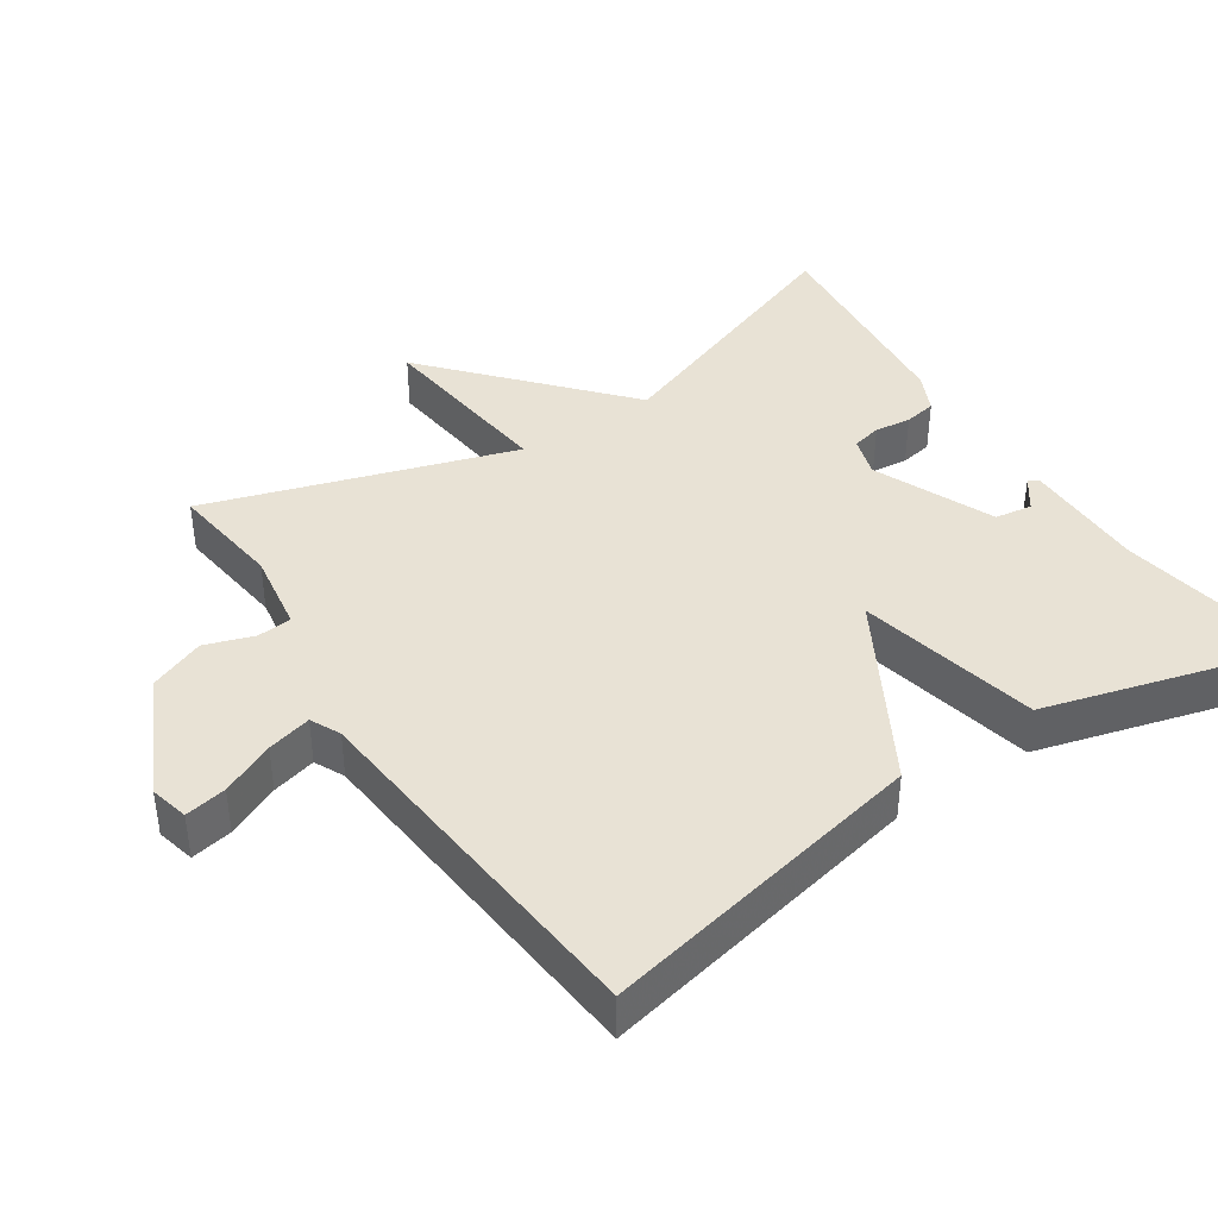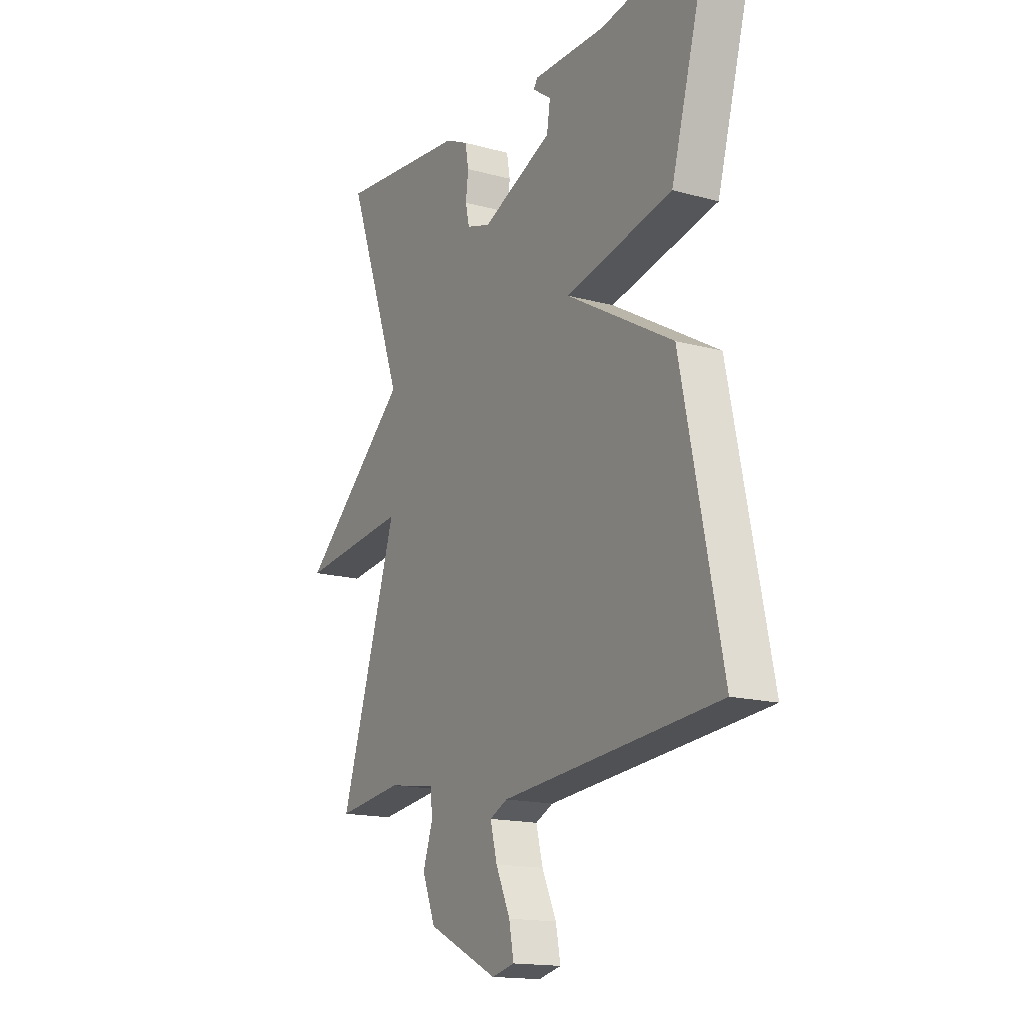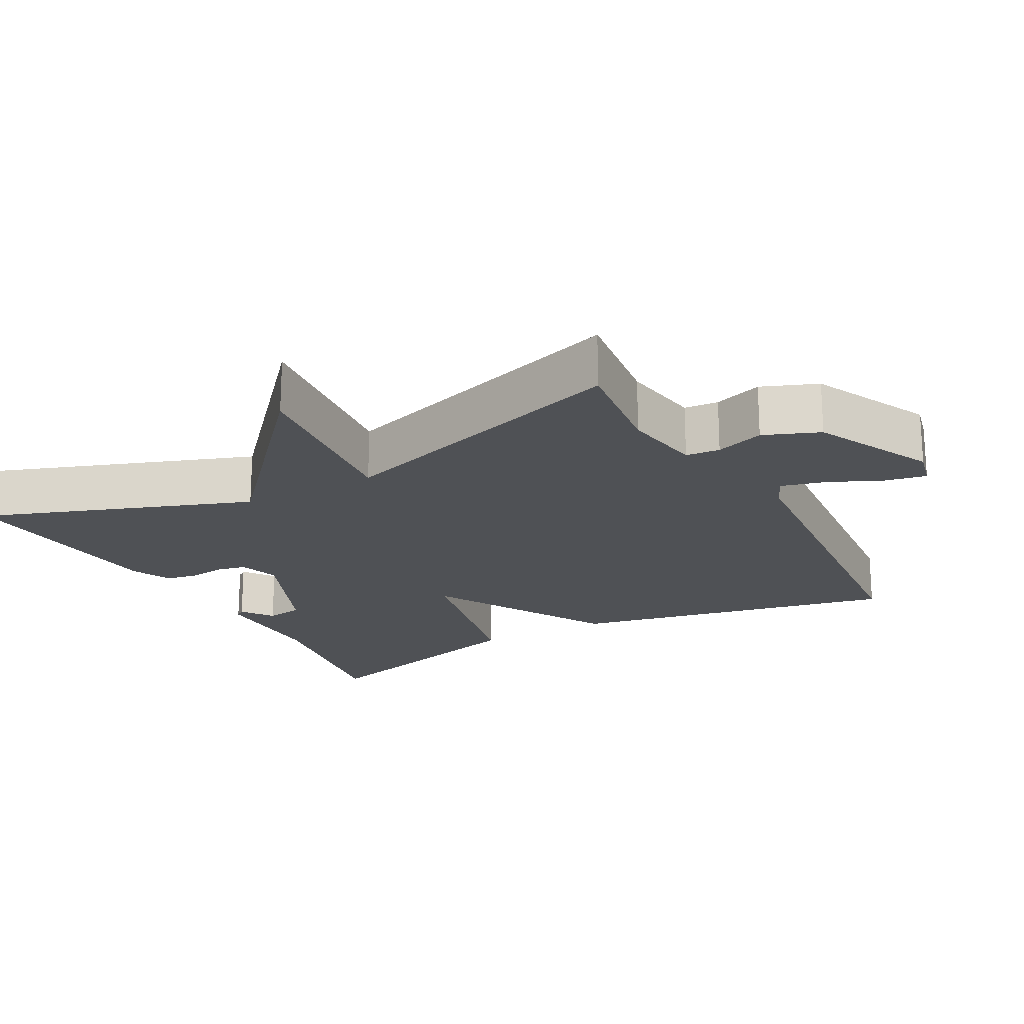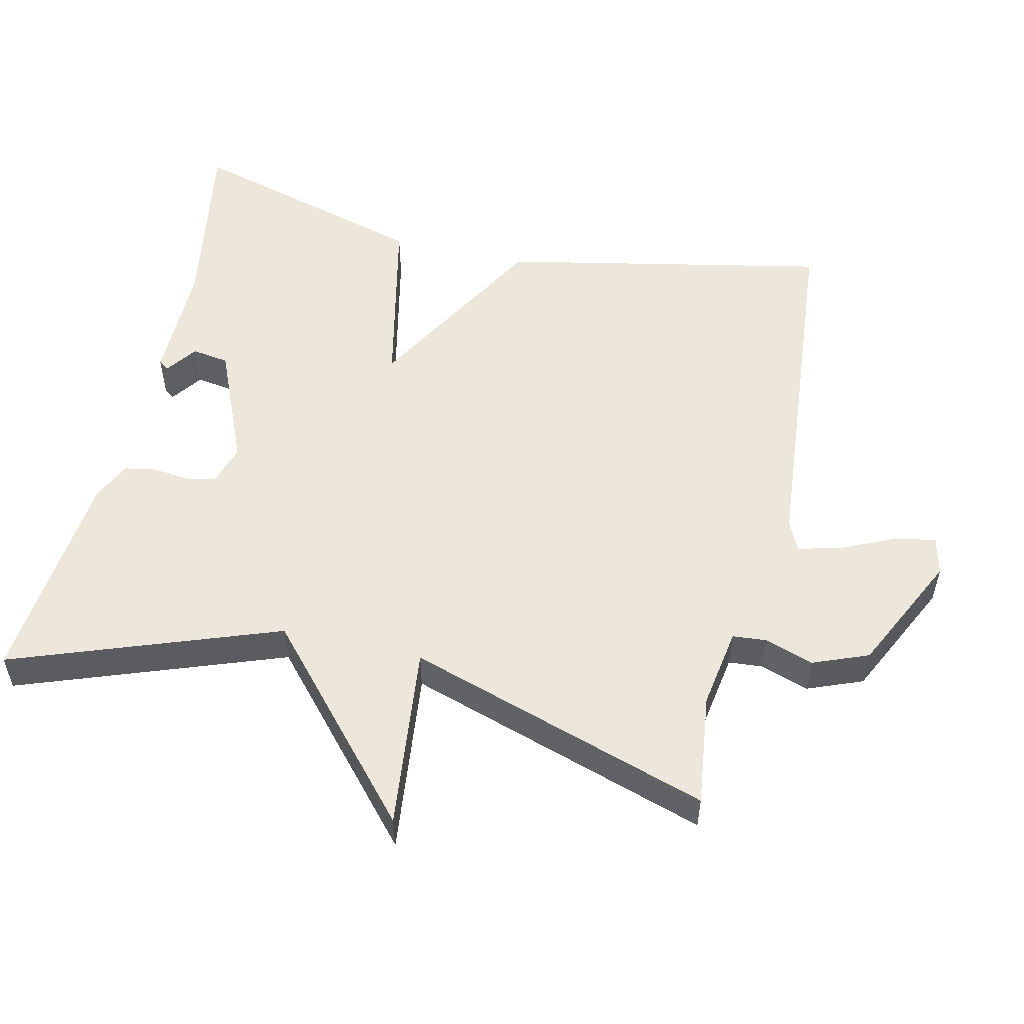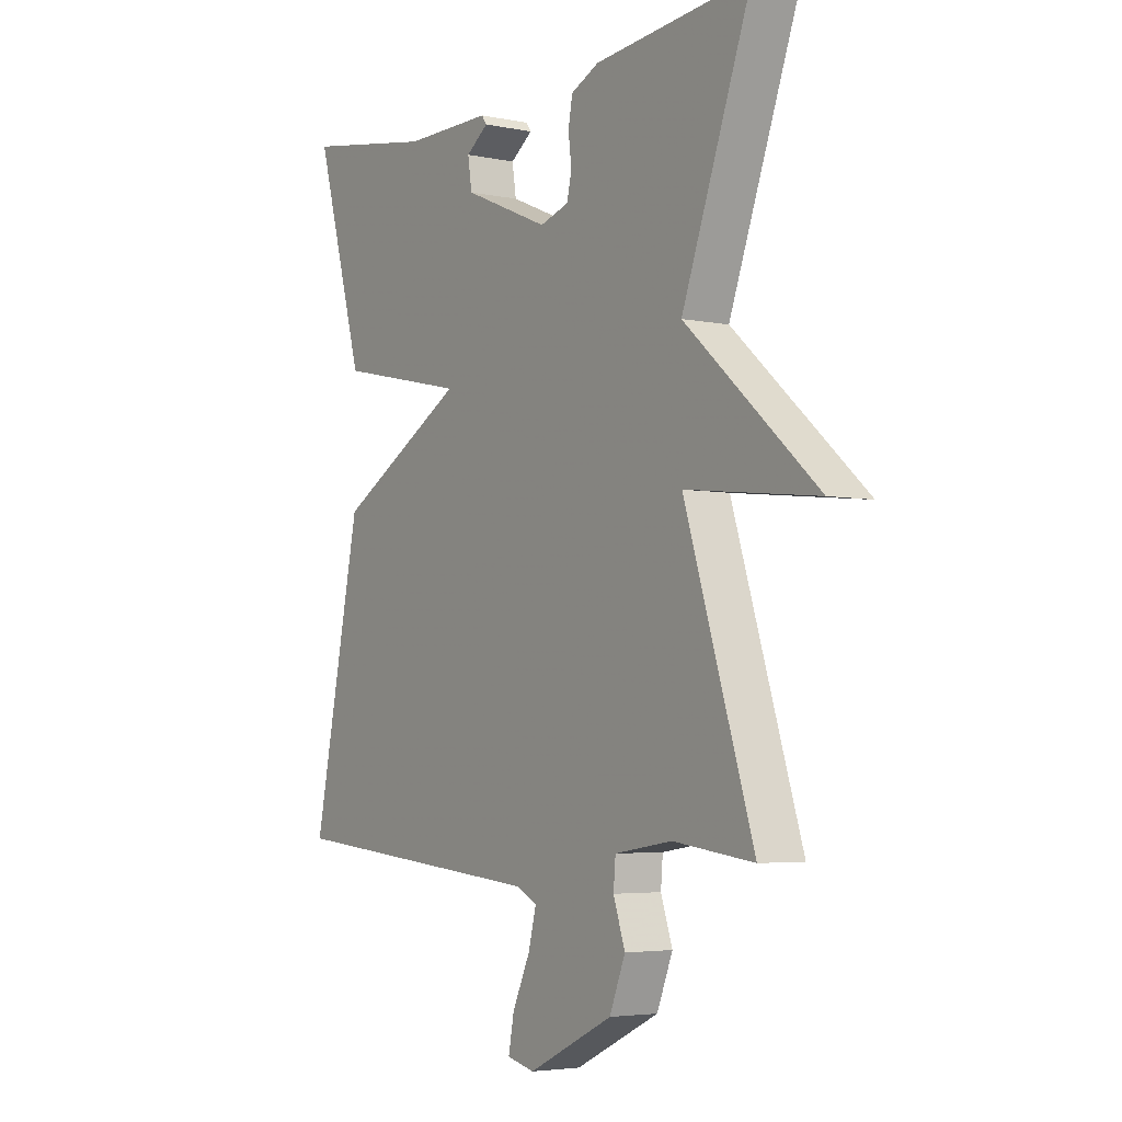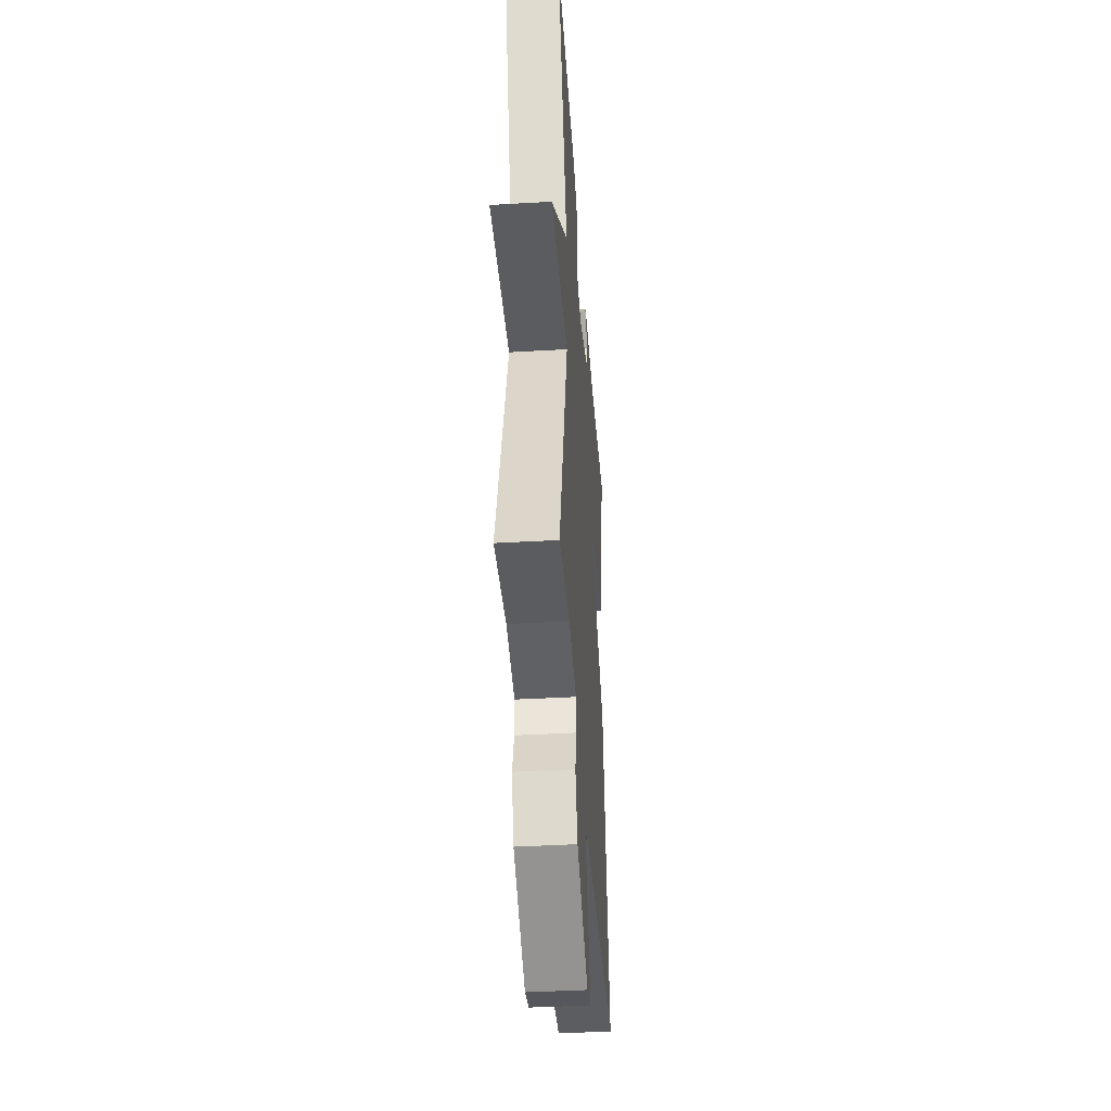
<metadata>
{"format":"obj","ext":"obj","renderer":"f3d","projection":"perspective","resolution":1024,"background":"white","views":[{"elev":40.8,"azim":-123.6,"up":"+Y"},{"elev":-16.0,"azim":-119.6,"up":"+Z"},{"elev":-20.1,"azim":118.7,"up":"+Y"},{"elev":53.9,"azim":103.0,"up":"+Y"},{"elev":-4.2,"azim":55.9,"up":"+Z"},{"elev":-41.2,"azim":94.0,"up":"+Z"}]}
</metadata>
<code>
v 0.5 0.07 0.5
v 0.364 0.07 0.127
v 0.623 0.07 -0.102
v 0.364 0.07 -0.073
v 0.5 0.07 -0.5
v 0.342 0.07 -0.48
v 0.229 0.07 -0.498
v 0.225 0.07 -0.546
v 0.248 0.07 -0.614
v 0.217 0.07 -0.692
v 0.05 0.07 -0.773
v -0.004 0.07 -0.76
v 0.007 0.07 -0.702
v 0.041 0.07 -0.628
v 0.057 0.07 -0.566
v 0.015 0.07 -0.546
v -0.5 0.07 -0.5
v -0.405 0.07 -0.04
v -0.151 0.07 0.105
v -0.405 0.07 0.16
v -0.5 0.07 0.5
v -0.244 0.07 0.457
v -0.072 0.07 0.458
v -0.062 0.07 0.444
v -0.106 0.07 0.412
v -0.098 0.07 0.36
v 0.07 0.07 0.288
v 0.127 0.07 0.306
v 0.136 0.07 0.347
v 0.13 0.07 0.398
v 0.138 0.07 0.443
v 0.193 0.07 0.469
v 0.5 0 0.5
v 0.364 0 0.127
v 0.623 0 -0.102
v 0.364 0 -0.073
v 0.5 0 -0.5
v 0.342 0 -0.48
v 0.229 0 -0.498
v 0.225 0 -0.546
v 0.248 0 -0.614
v 0.217 0 -0.692
v 0.05 0 -0.773
v -0.004 0 -0.76
v 0.007 0 -0.702
v 0.041 0 -0.628
v 0.057 0 -0.566
v 0.015 0 -0.546
v -0.5 0 -0.5
v -0.405 0 -0.04
v -0.151 0 0.105
v -0.405 0 0.16
v -0.5 0 0.5
v -0.244 0 0.457
v -0.072 0 0.458
v -0.062 0 0.444
v -0.106 0 0.412
v -0.098 0 0.36
v 0.07 0 0.288
v 0.127 0 0.306
v 0.136 0 0.347
v 0.13 0 0.398
v 0.138 0 0.443
v 0.193 0 0.469
f 32 1 2
f 31 32 2
f 30 31 2
f 29 30 2
f 28 29 2
f 2 3 4
f 28 2 4
f 27 28 4
f 4 5 6
f 27 4 6
f 26 27 6
f 22 23 24 25
f 22 25 26
f 21 22 26
f 20 21 26
f 19 20 26
f 16 17 18 19
f 15 16 19 26
f 12 13 14
f 11 12 14
f 10 11 14
f 9 10 14
f 8 9 14
f 7 8 14 15
f 26 6 7
f 7 15 26
f 34 33 64
f 34 64 63
f 34 63 62
f 34 62 61
f 34 61 60
f 36 35 34
f 36 34 60
f 36 60 59
f 38 37 36
f 38 36 59
f 38 59 58
f 57 56 55 54
f 58 57 54
f 58 54 53
f 58 53 52
f 58 52 51
f 51 50 49 48
f 58 51 48 47
f 46 45 44
f 46 44 43
f 46 43 42
f 46 42 41
f 46 41 40
f 47 46 40 39
f 39 38 58
f 58 47 39
f 1 33 34 2
f 2 34 35 3
f 3 35 36 4
f 4 36 37 5
f 5 37 38 6
f 6 38 39 7
f 7 39 40 8
f 8 40 41 9
f 9 41 42 10
f 10 42 43 11
f 11 43 44 12
f 12 44 45 13
f 13 45 46 14
f 14 46 47 15
f 15 47 48 16
f 16 48 49 17
f 17 49 50 18
f 18 50 51 19
f 19 51 52 20
f 20 52 53 21
f 21 53 54 22
f 22 54 55 23
f 23 55 56 24
f 24 56 57 25
f 25 57 58 26
f 26 58 59 27
f 27 59 60 28
f 28 60 61 29
f 29 61 62 30
f 30 62 63 31
f 31 63 64 32
f 32 64 33 1

</code>
